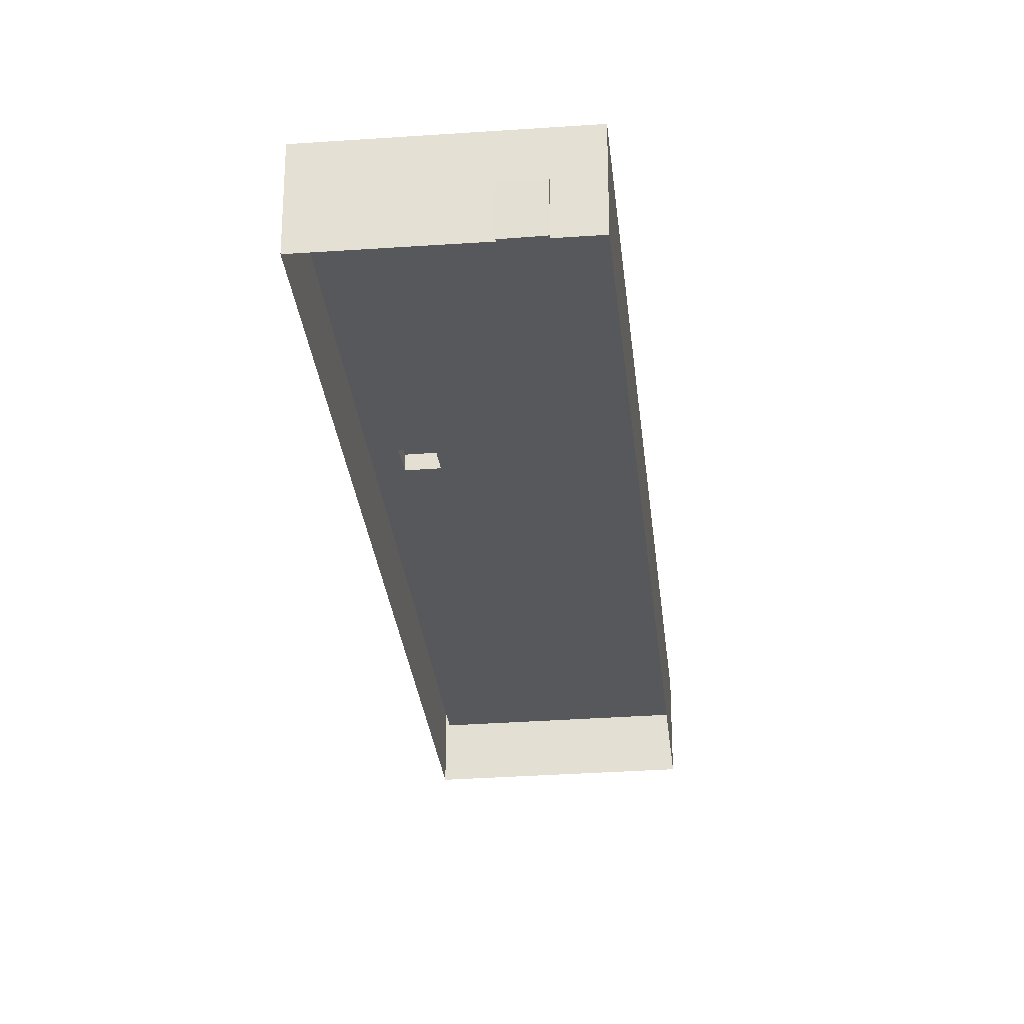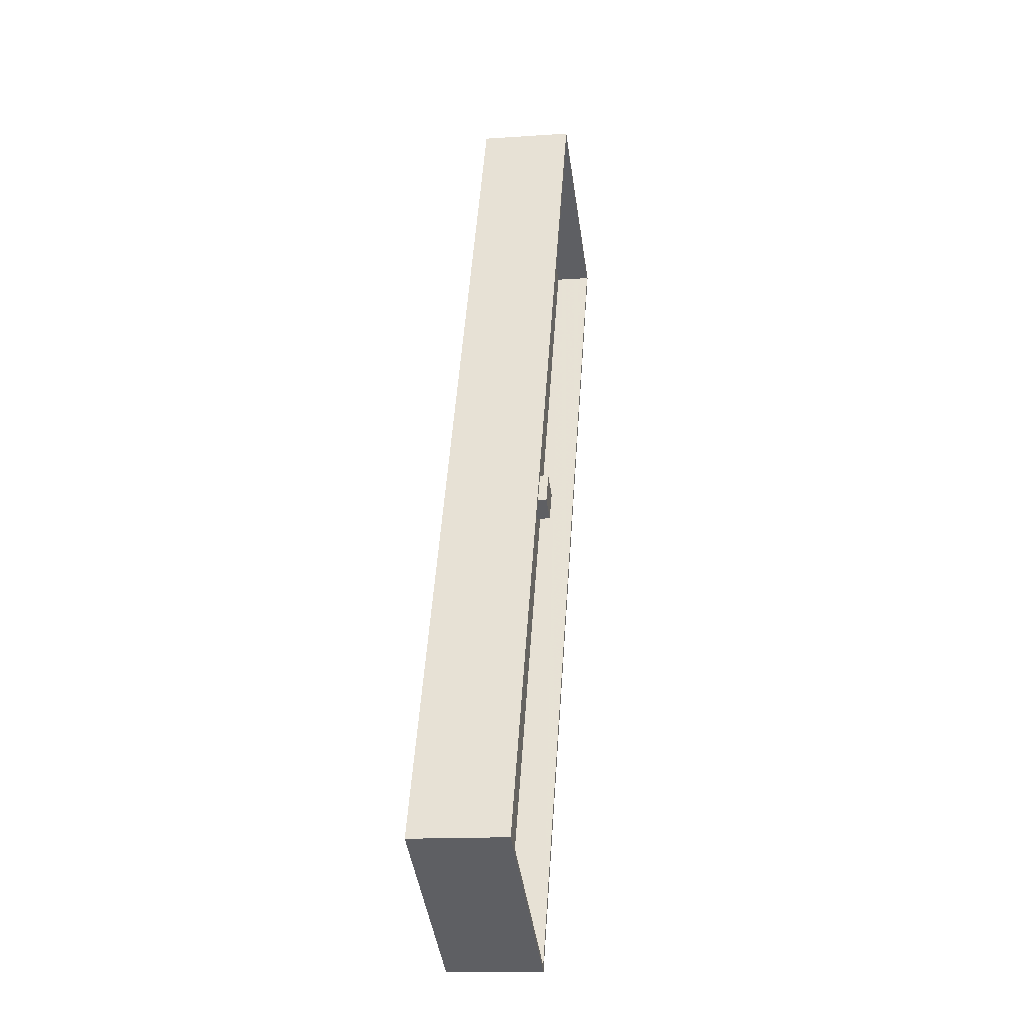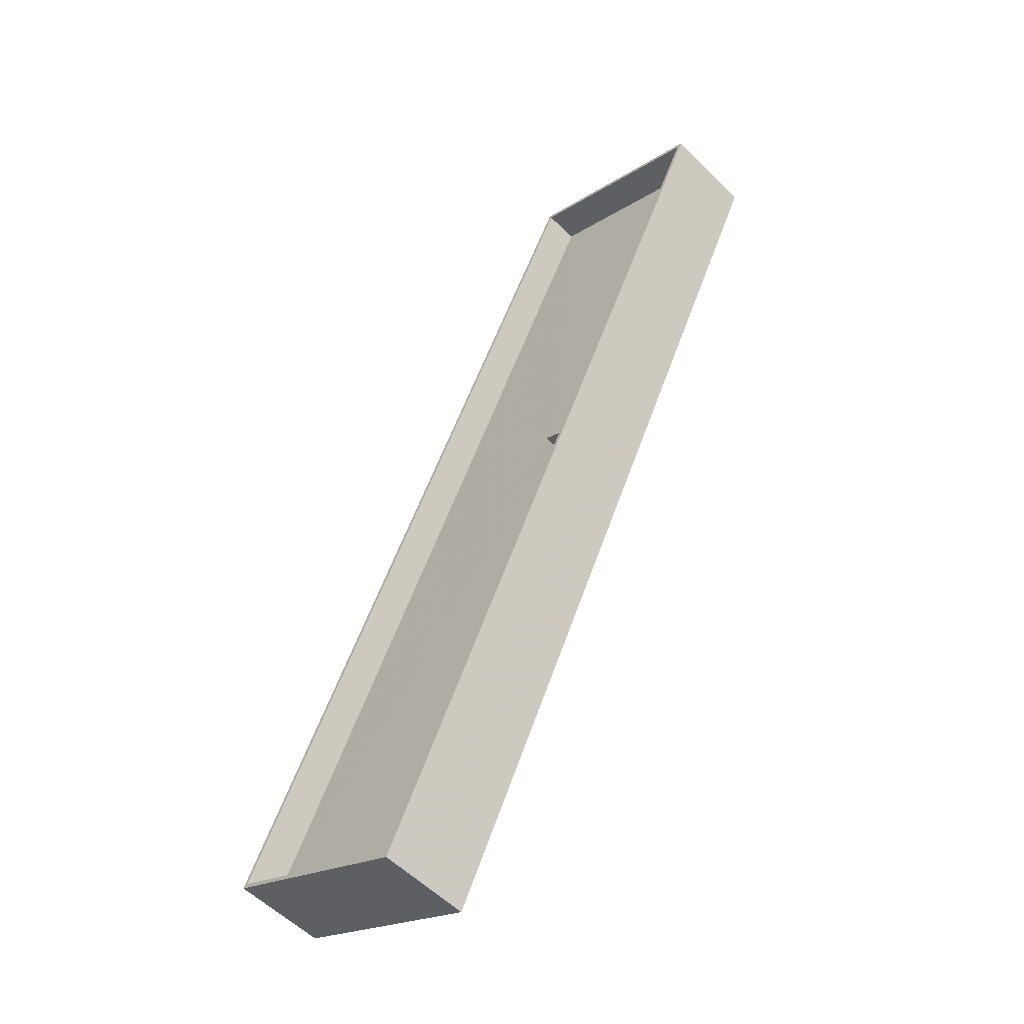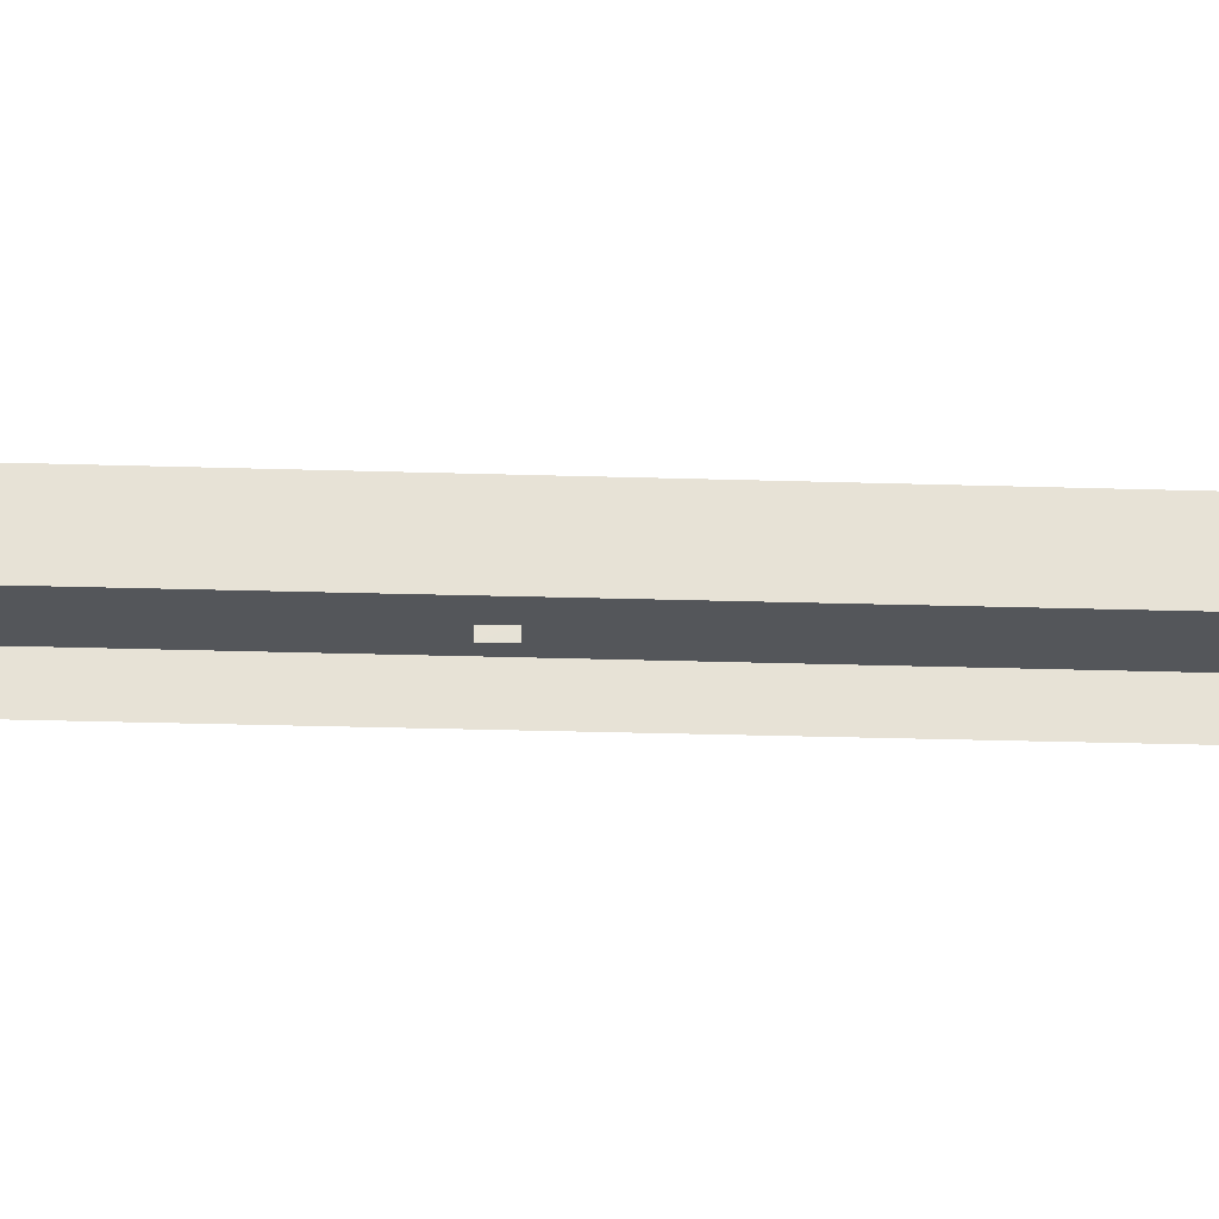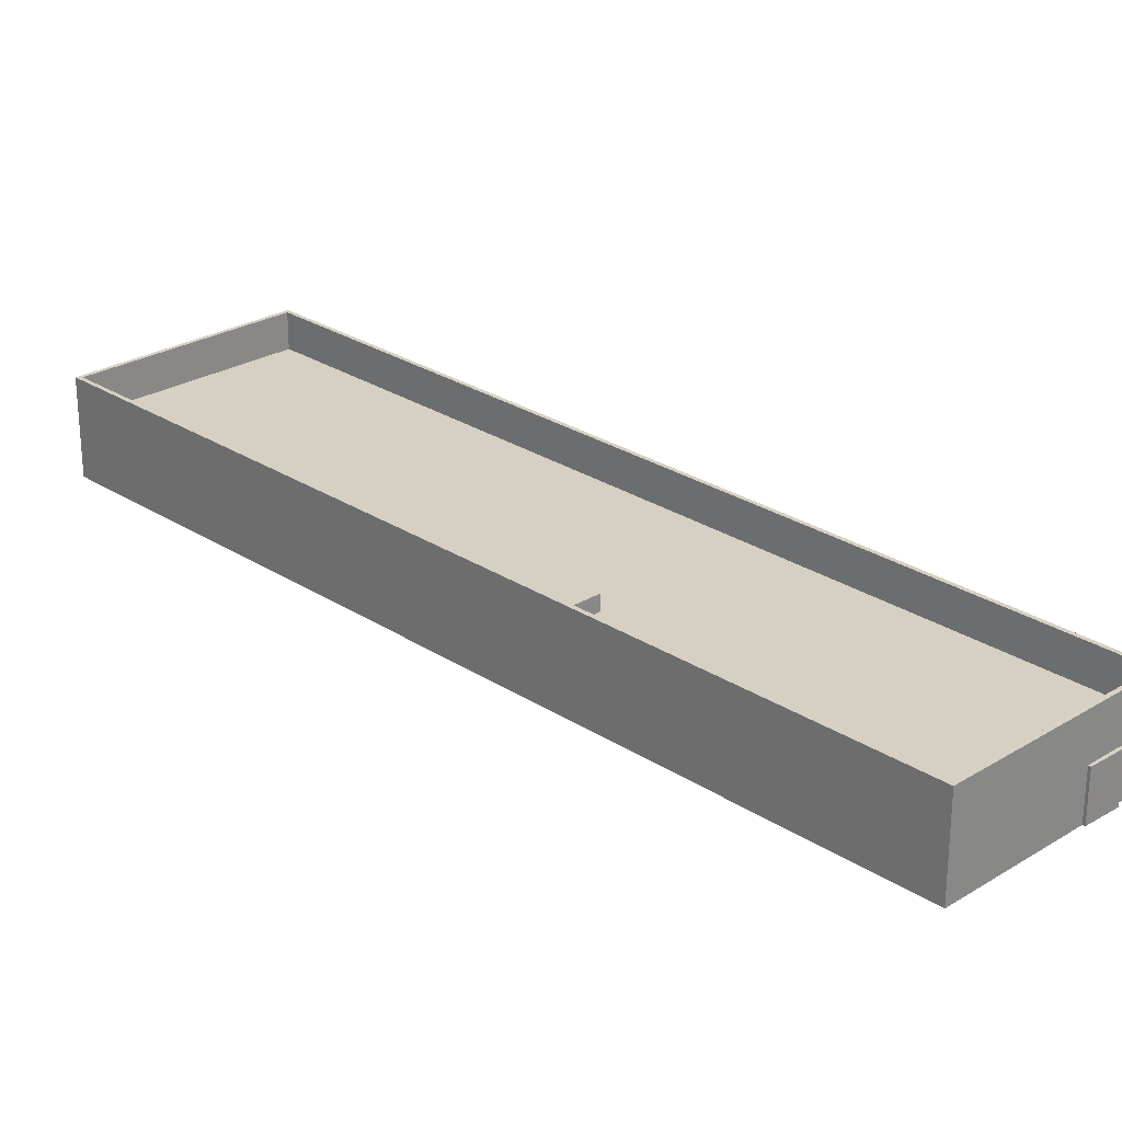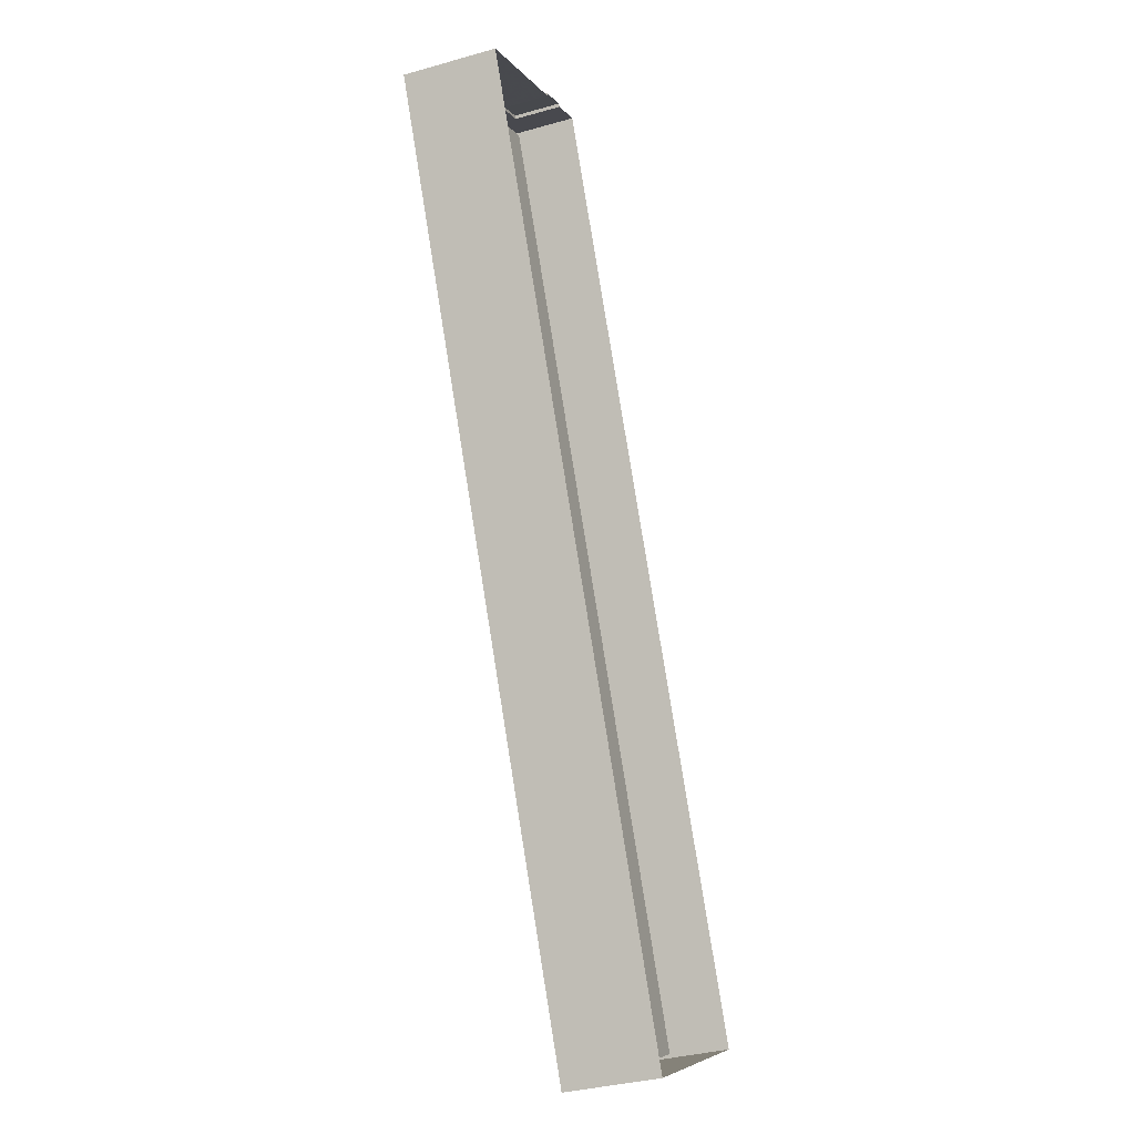
<metadata>
{"format":"obj","ext":"obj","renderer":"f3d","projection":"perspective","resolution":1024,"background":"white","views":[{"elev":-28.3,"azim":159.3,"up":"+Z"},{"elev":-14.3,"azim":-81.3,"up":"+Y"},{"elev":-55.9,"azim":44.1,"up":"+Y"},{"elev":-25.6,"azim":-119.3,"up":"+Z"},{"elev":26.4,"azim":109.2,"up":"+Z"},{"elev":-34.6,"azim":110.8,"up":"+Y"}]}
</metadata>
<code>
v -1.177e+04 -3.412e+04 36.99
v -1.177e+04 -3.412e+04 36.99
v -1.177e+04 -3.412e+04 36.99
v -1.177e+04 -3.412e+04 36.99
v -1.18e+04 -3.418e+04 36.98
v -1.176e+04 -3.413e+04 36.99
v -1.179e+04 -3.419e+04 36.98
v -1.177e+04 -3.412e+04 36.99
v -1.177e+04 -3.415e+04 42.12
v -1.177e+04 -3.415e+04 42.12
v -1.178e+04 -3.415e+04 42.12
v -1.178e+04 -3.415e+04 42.12
v -1.178e+04 -3.415e+04 41.05
v -1.18e+04 -3.418e+04 41.05
v -1.179e+04 -3.418e+04 41.05
v -1.177e+04 -3.412e+04 41.05
v -1.176e+04 -3.412e+04 41.05
v -1.178e+04 -3.415e+04 41.05
v -1.177e+04 -3.415e+04 41.05
v -1.176e+04 -3.413e+04 41.05
v -1.179e+04 -3.419e+04 41.05
v -1.177e+04 -3.415e+04 41.05
v -1.177e+04 -3.412e+04 43.55
v -1.177e+04 -3.412e+04 43.55
v -1.18e+04 -3.418e+04 43.55
v -1.18e+04 -3.418e+04 43.55
v -1.176e+04 -3.413e+04 43.55
v -1.176e+04 -3.413e+04 43.55
v -1.179e+04 -3.419e+04 43.55
v -1.179e+04 -3.419e+04 43.55
v -1.177e+04 -3.412e+04 40.33
v -1.177e+04 -3.412e+04 40.33
v -1.177e+04 -3.412e+04 40.33
v -1.177e+04 -3.412e+04 40.33
f 1 2 3
f 4 2 5
f 6 7 1
f 1 3 8
f 7 5 1
f 1 5 2
f 9 10 11
f 12 9 11
f 13 14 15
f 14 13 16
f 17 16 18
f 16 13 18
f 17 18 19
f 19 20 17
f 20 19 21
f 15 22 13
f 21 22 15
f 19 22 21
f 23 24 25
f 26 23 25
f 23 27 24
f 23 28 27
f 29 30 27
f 28 29 27
f 29 25 30
f 29 26 25
f 31 32 33
f 34 31 33
f 19 11 10
f 19 18 11
f 19 10 9
f 22 19 9
f 22 9 12
f 13 22 12
f 18 12 11
f 18 13 12
f 26 14 16
f 23 26 16
f 20 28 17
f 17 23 16
f 17 28 23
f 29 20 21
f 29 28 20
f 14 26 15
f 15 29 21
f 15 26 29
f 2 4 34
f 4 24 34
f 1 31 6
f 31 24 27
f 34 24 31
f 6 31 27
f 30 7 6
f 27 30 6
f 25 5 7
f 30 25 7
f 25 4 5
f 25 24 4
f 34 33 3
f 2 34 3
f 33 8 3
f 33 32 8
f 1 8 32
f 31 1 32

</code>
